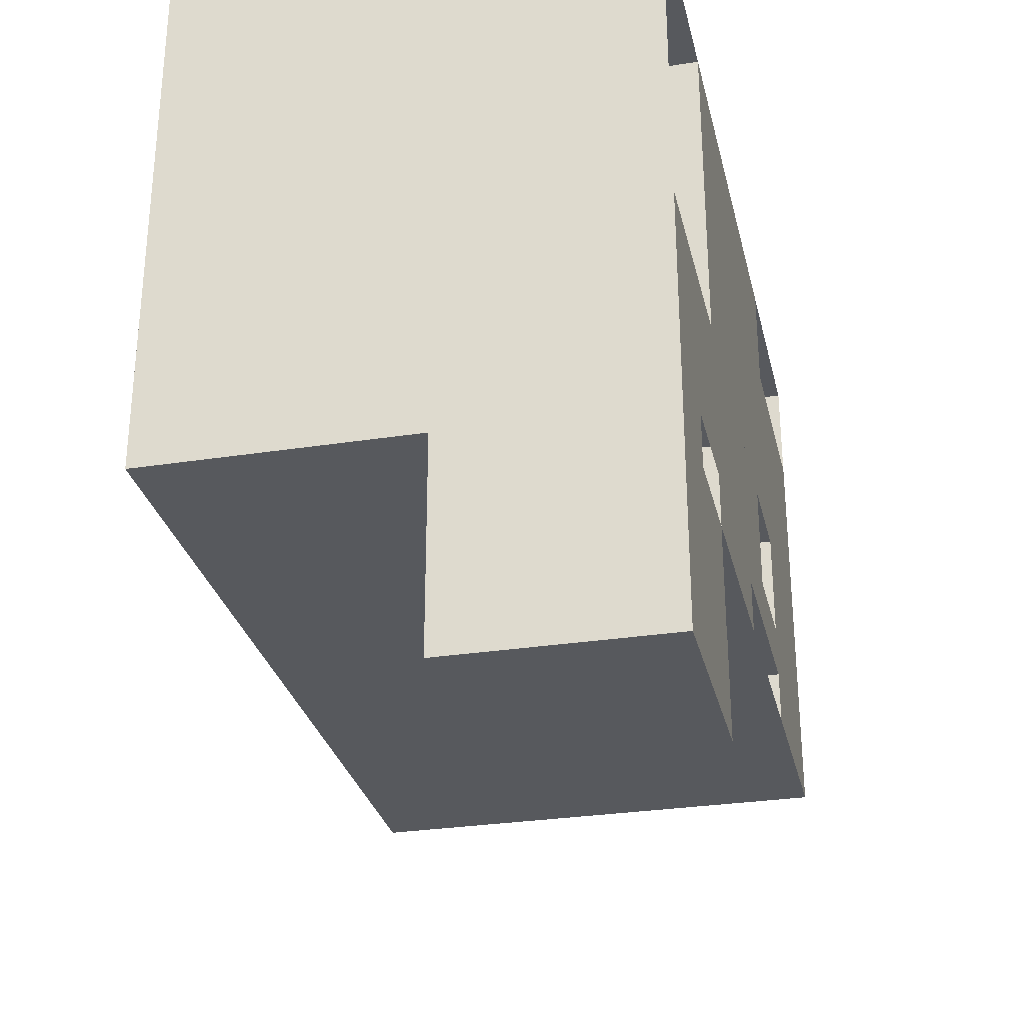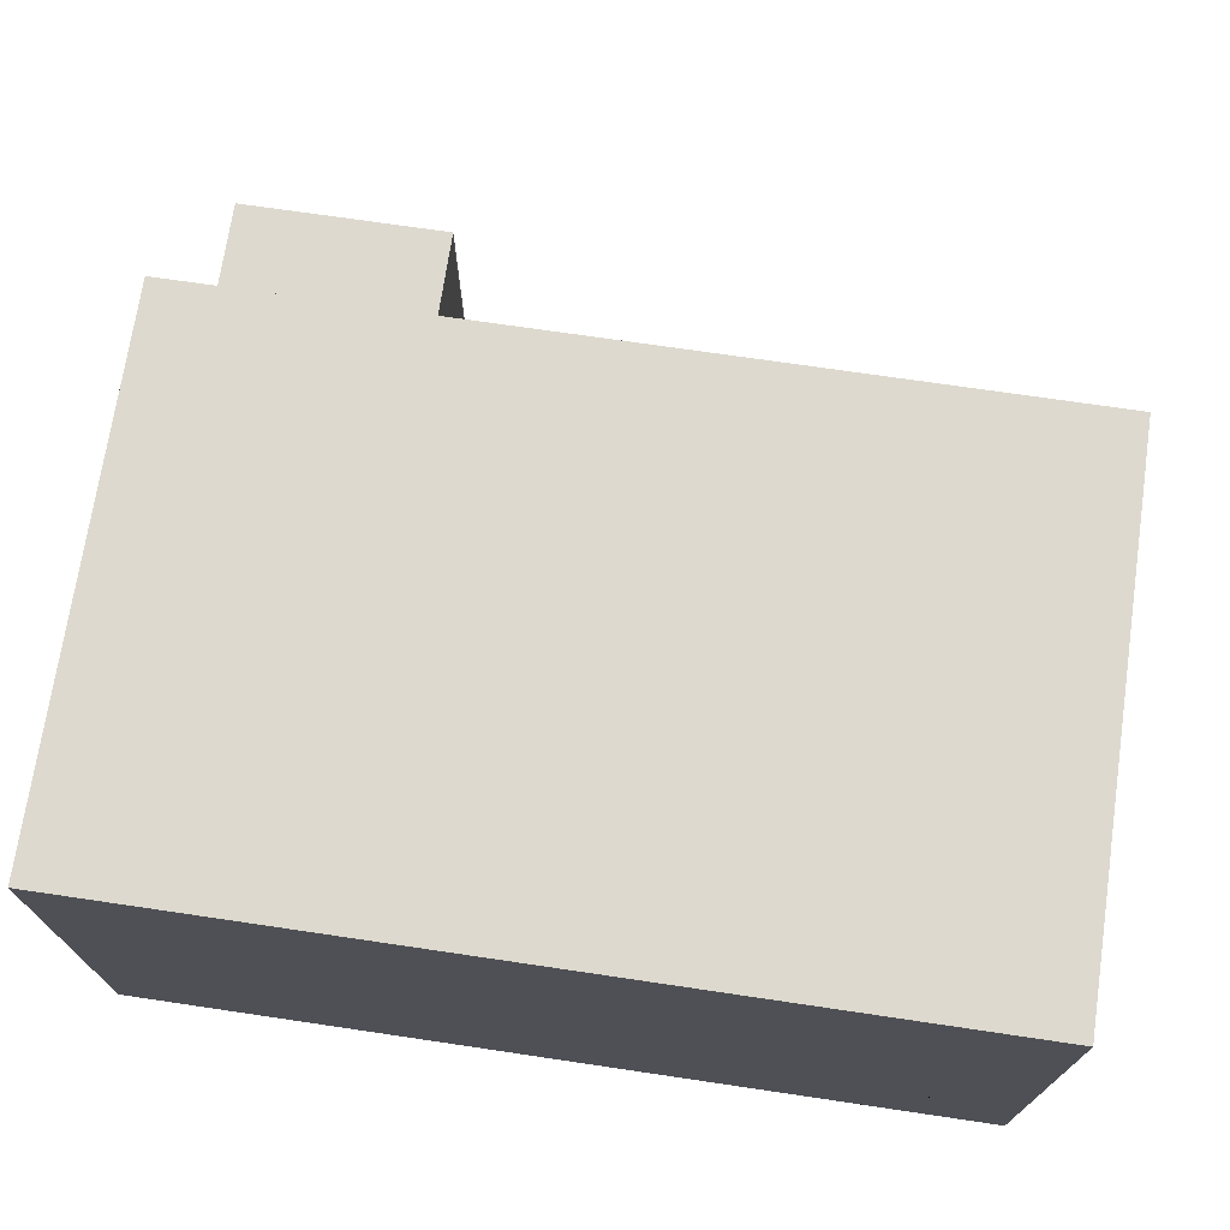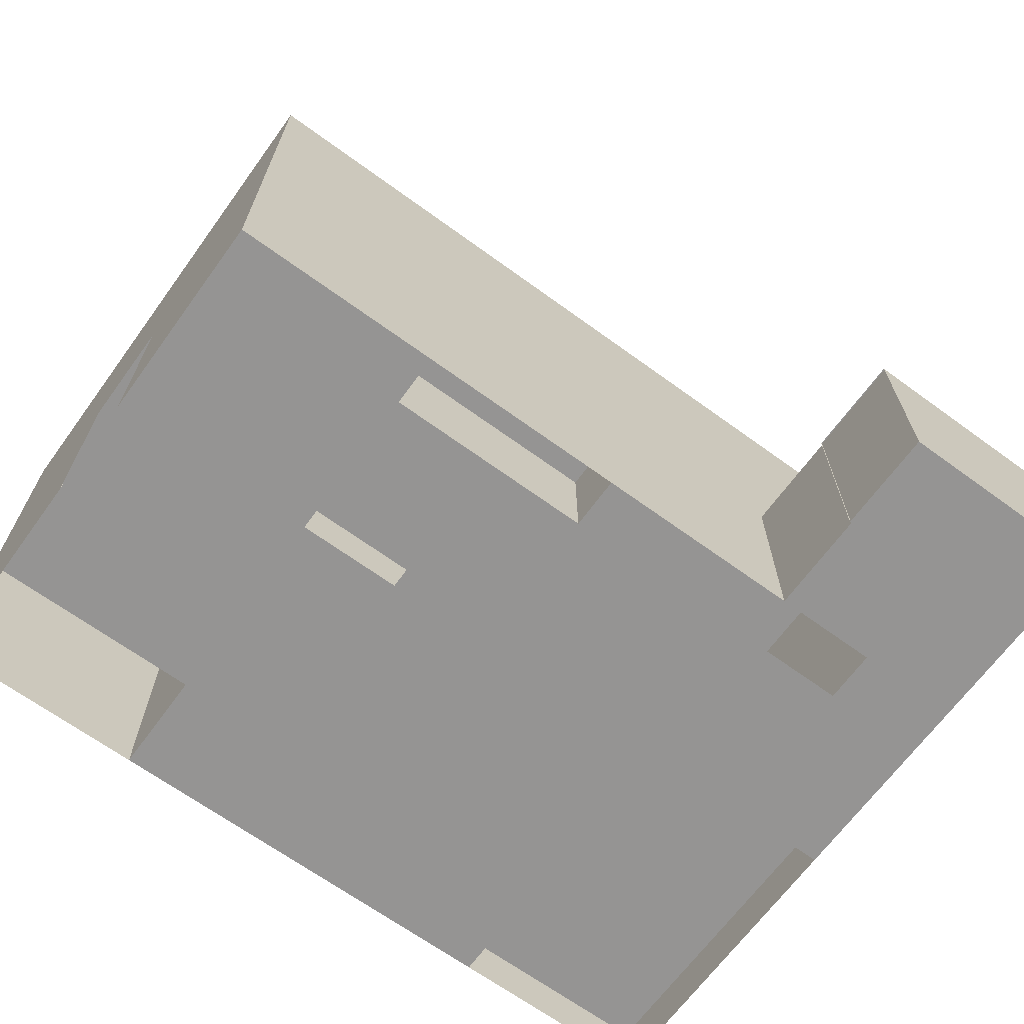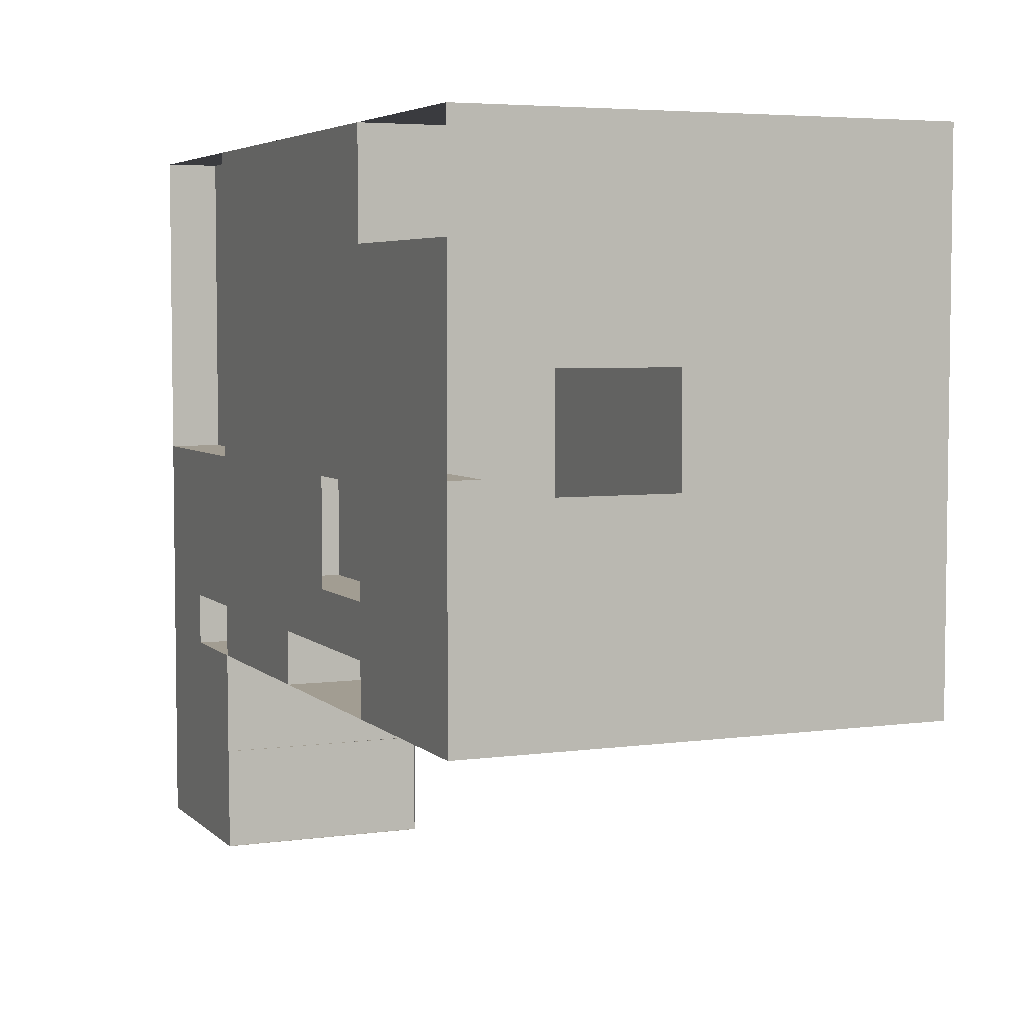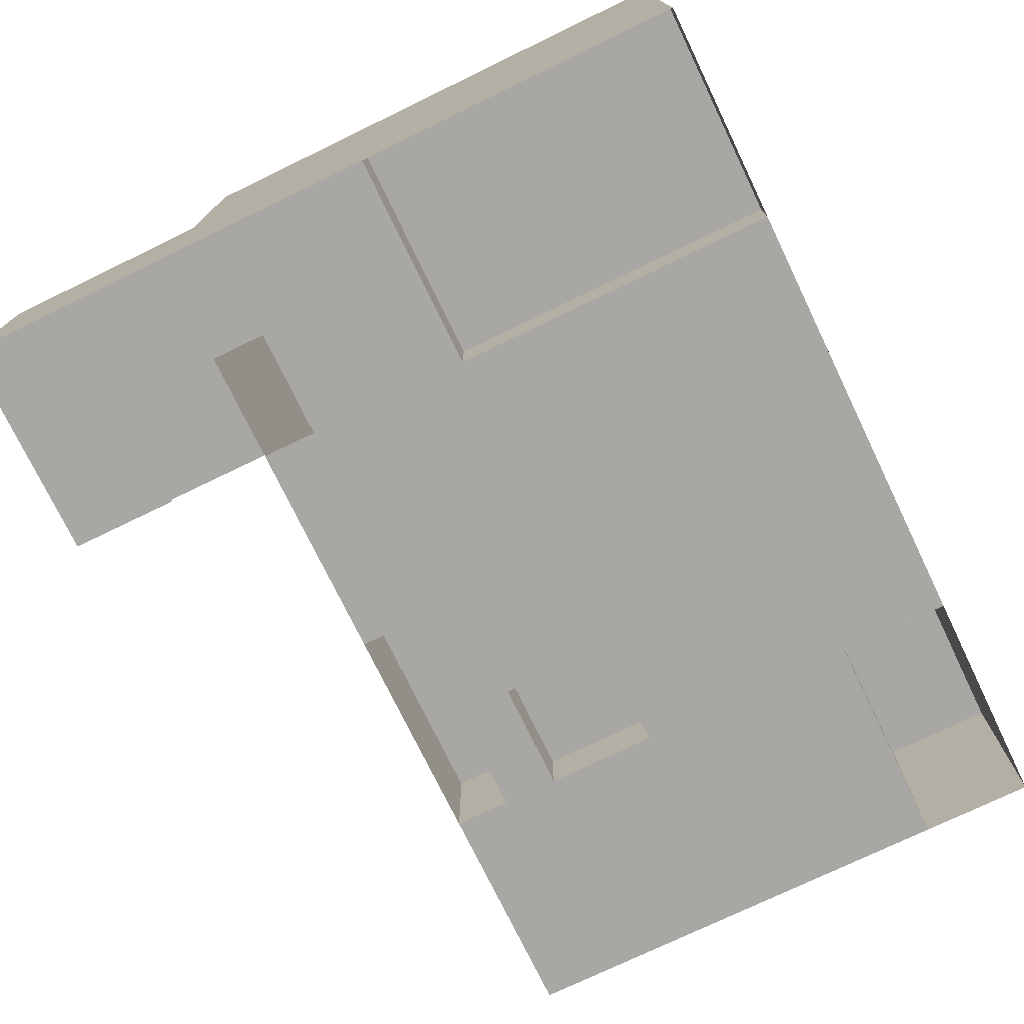
<metadata>
{"format":"obj","ext":"obj","renderer":"f3d","projection":"perspective","resolution":1024,"background":"white","views":[{"elev":-29.5,"azim":-77.1,"up":"+Z"},{"elev":71.8,"azim":8.4,"up":"+Y"},{"elev":-67.2,"azim":143.9,"up":"+Y"},{"elev":4.9,"azim":66.8,"up":"+Z"},{"elev":-74.8,"azim":-64.2,"up":"+Y"}]}
</metadata>
<code>
o brownRoom
g brownRoom
v 8 36 0
v 8 36 4
v 4 36 0
v 4 36 4
v 8 36 8
v 4 36 8
v 0 36 0
v 0 36 4
v 0 36 8
v 8 0 0
v 8 0 4
v 8 4 0
v 8 4 4
v 4 0 0
v 4 4 0
v -24 0 40
v -28 0 40
v -24 4 40
v -28 4 40
v 0 0 0
v 0 4 0
v 8 0 8
v 8 4 8
v -56 0 4
v -56 0 0
v -56 4 4
v -56 4 0
v -32 0 40
v -32 4 40
v -56 0 8
v -56 4 8
v 8 8 0
v 8 8 4
v 4 8 0
v -24 8 40
v -28 8 40
v 0 8 0
v 8 8 8
v -56 8 4
v -56 8 0
v -32 8 40
v -56 8 8
v 4 0 8
v 8 0 16
v 4 0 16
v 8 4 16
v -56 0 16
v -56 4 16
v 8 8 16
v 0 0 8
v 0 0 16
v 4 36 16
v 8 36 16
v -56 8 16
v 0 36 16
v 8 0 24
v 4 0 24
v -56 0 24
v -56 4 24
v 0 0 24
v 4 36 24
v 8 36 24
v -56 8 24
v 0 36 24
v 8 0 32
v 4 0 32
v 8 4 24
v 8 4 32
v -56 0 32
v -56 4 32
v 8 8 24
v 8 8 32
v 0 0 32
v 4 36 32
v 8 36 32
v -56 8 32
v 0 36 32
v 8 16 32
v 4 16 32
v 8 16 40
v 4 16 40
v 8 4 40
v 8 0 40
v -56 0 40
v -56 4 40
v 8 8 40
v 0 16 32
v 0 16 40
v 4 36 40
v 8 36 40
v -56 8 40
v 0 36 40
v 4 0 40
v 0 0 40
v -4 0 40
v 0 4 40
v -8 0 0
v -8 4 0
v 0 8 40
v -8 0 40
v 4 8 40
v -4 8 40
v 0 0 4
v -8 0 8
v -8 0 4
v -8 16 40
v -8 16 32
v -8 36 32
v -8 36 40
v -8 0 32
v -8 0 24
v -8 36 24
v -8 0 16
v -8 36 16
v -8 36 8
v -8 8 40
v -8 36 4
v -8 8 0
v -8 36 0
v -12 0 40
v -8 4 40
v -16 0 0
v -16 4 0
v -16 0 40
v -12 8 40
v -8 8 8
v -8 8 4
v -16 8 8
v -16 8 4
v -16 0 32
v -16 36 32
v -16 36 40
v -16 0 24
v -16 36 24
v -16 0 16
v -16 36 16
v -8 4 16
v -8 4 8
v -16 4 16
v -16 4 8
v -16 36 8
v -16 8 40
v -16 8 0
v -16 36 4
v -16 36 0
v -20 0 40
v -16 4 40
v -24 0 0
v -24 4 0
v -20 8 40
v -24 8 8
v -24 8 4
v -24 0 32
v -24 36 32
v -24 36 40
v -24 0 24
v -24 36 24
v -24 0 16
v -24 36 16
v -16 0 8
v -24 0 8
v -24 36 8
v -24 8 0
v -24 36 4
v -24 36 0
v -32 0 0
v -32 4 0
v -24 0 4
v -32 0 8
v -32 0 4
v -32 0 32
v -32 36 32
v -32 36 40
v -32 0 24
v -32 36 24
v -32 0 16
v -32 36 16
v -32 36 8
v -32 36 4
v -32 8 0
v -32 36 0
v 8 16 4
v 8 16 8
v -32 16 0
v -24 16 0
v -56 16 4
v -56 16 0
v 8 16 0
v -16 16 0
v -8 16 0
v 0 16 0
v 4 16 0
v 8 16 16
v 8 16 24
v -16 16 40
v -24 16 40
v -56 16 32
v -56 16 24
v -32 16 40
v -56 16 40
v -56 16 16
v -56 16 8
v 8 28 4
v 8 28 8
v -32 28 0
v -24 28 0
v -56 28 4
v -56 28 0
v 8 28 0
v -16 28 0
v -8 28 0
v 0 28 0
v 4 28 0
v 8 28 16
v 8 28 24
v 8 28 32
v 4 28 40
v 0 28 40
v 8 28 40
v -8 28 40
v -16 28 40
v -24 28 40
v -56 28 32
v -56 28 24
v -32 28 40
v -56 28 40
v -56 28 16
v -56 28 8
v -56 36 4
v -56 36 0
v -56 36 32
v -56 36 24
v -56 36 40
v -56 36 16
v -56 36 8
v -40 36 40
v -40 36 32
v -40 36 24
v -40 36 16
v -40 28 40
v -40 36 8
v -40 36 4
v -40 36 0
v -40 16 0
v -40 8 0
v -40 28 0
v -40 4 0
v -40 0 0
v -40 0 4
v -40 0 8
v -40 0 16
v -40 0 24
v -40 0 32
v -40 0 40
v -40 4 40
v -40 16 40
v -40 8 40
v -48 36 40
v -48 36 32
v -48 36 24
v -48 36 16
v -48 28 40
v -48 36 8
v -48 36 4
v -48 36 0
v -48 16 0
v -48 8 0
v -48 28 0
v -48 4 0
v -48 0 0
v -48 0 8
v -48 0 16
v -40 4 16
v -40 4 24
v -48 4 16
v -48 4 24
v -40 4 32
v -48 4 32
v -48 4 40
v -48 0 40
v -48 16 40
v -48 8 40
v -48 16 -15.56
v -48 8 -15.56
v -56 16 -15.56
v -56 8 -15.56
v -48 4 -15.56
v -56 4 -15.56
v -48 0 -15.56
v -56 0 -15.56
v -48 0 4
v -16 0 4
v -8 8 32
v 4 8 32
v 0 8 32
v -24 4 16
v -24 4 8
v -8 2 16
v -16 2 16
v -8 6 16
v -16 6 16
v -24 6 16
v -24 2 16
v -24 7 16
v -16 7 16
v -24 9 16
v -16 9 16
v -8 7 16
v -8 9 16
v -40.07 16 0
v -40.07 8 0
v -40.07 16 -7.792
v -40.07 8 -7.792
v -56 16 -7.792
v -48 16 -7.792
v -48 0 -7.792
v -56 0 -7.792
v -56 8 -7.792
v -40.07 4 0
v -40.07 4 -7.792
v -56 4 -7.792
v -40.07 0 0
v -40.07 0 -7.792
v -40.02 4 -7.792
v -40.02 0 -7.792
v -40.02 4 -15.56
v -40.02 0 -15.56
v -40.02 8 -7.792
v -40.02 8 -15.56
v -40.02 16 -7.792
v -40.02 16 -15.56
v -39.94 0 4
v -31.94 0 4
v -31.94 0 8
v -39.94 0 8
v -39.94 4 -15.56
v -39.94 8 -15.56
v -39.94 0 -7.792
v -39.94 0 -15.56
v -39.94 16 -15.56
v -39.94 16 -7.792
v -39.94 4 -7.792
v -39.94 8 -7.792
f 1 2 4 3
f 2 5 6 4
f 3 4 8 7
f 4 6 9 8
f 6 5 53 52
f 9 6 52 55
f 52 53 62 61
f 55 52 61 64
f 61 62 75 74
f 64 61 74 77
f 74 75 90 89
f 77 74 89 92
f 83 93 95 94
f 93 94 100 95
f 101 86 99 102
f 77 92 109 108
f 64 77 108 112
f 55 64 112 114
f 9 55 114 115
f 99 101 102 116
f 8 9 115 117
f 7 8 117 119
f 94 95 120 100
f 95 100 124 120
f 102 99 116 125
f 108 109 132 131
f 112 108 131 134
f 114 112 134 136
f 115 114 136 141
f 116 102 125 142
f 117 115 141 144
f 119 117 144 145
f 100 120 146 124
f 120 124 16 146
f 125 116 142 150
f 131 132 155 154
f 134 131 154 157
f 136 134 157 159
f 141 136 159 162
f 142 125 150 35
f 144 141 162 164
f 145 144 164 165
f 124 146 17 16
f 146 16 28 17
f 150 142 35 36
f 154 155 173 172
f 157 154 172 175
f 159 157 175 177
f 162 159 177 178
f 35 150 36 41
f 164 162 178 179
f 165 164 179 181
f 236 237 172 173
f 238 239 177 175
f 237 238 175 172
f 239 241 178 177
f 241 242 179 178
f 242 243 181 179
f 258 259 237 236
f 260 261 239 238
f 259 260 238 237
f 261 263 241 239
f 263 264 242 241
f 264 265 243 242
f 275 276 274 273
f 276 278 277 274
f 233 231 259 258
f 232 234 261 260
f 231 232 260 259
f 234 235 263 261
f 235 229 264 263
f 229 230 265 264
f 48 59 276 275
f 59 70 278 276
f 43 103 50
f 11 10 14
f 14 20 103
f 11 14 103
f 103 43 11
f 43 22 11
f 45 57 56
f 56 44 45
f 51 60 57
f 57 45 51
f 79 81 80
f 80 78 79
f 87 88 81
f 81 79 87
f 60 111 110
f 110 73 60
f 50 104 113
f 113 51 50
f 127 129 128
f 128 126 127
f 110 130 124
f 124 100 110
f 113 135 133
f 133 111 113
f 118 143 129
f 129 127 118
f 129 152 151
f 151 128 129
f 133 156 153
f 153 130 133
f 160 161 158
f 158 135 160
f 143 163 152
f 152 129 143
f 168 170 169
f 169 161 168
f 153 171 28
f 28 16 153
f 158 176 174
f 174 156 158
f 148 166 170
f 170 168 148
f 251 176 169
f 169 250 251
f 253 171 174
f 174 252 253
f 286 284 283
f 283 285 286
f 288 287 284
f 284 286 288
f 47 272 271
f 271 30 47
f 279 280 254
f 254 255 279
f 59 58 69
f 69 70 59
f 277 253 252
f 252 274 277
f 275 272 47
f 47 48 275
f 274 252 251
f 251 273 274
f 273 251 272
f 272 275 273
f 152 168 292
f 292 129 152
f 129 292 105
f 105 127 129
f 118 97 122
f 122 143 118
f 292 160 104
f 104 105 292
f 127 126 128
f 128 129 127
f 168 161 160
f 160 292 168
f 101 93 83
f 83 86 101
f 72 65 66
f 66 294 72
f 86 83 65
f 65 72 86
f 99 94 93
f 93 101 99
f 294 66 73
f 73 295 294
f 81 101 86
f 86 80 81
f 78 72 294
f 294 79 78
f 80 86 72
f 72 78 80
f 88 99 101
f 101 81 88
f 79 294 295
f 295 87 79
f 313 311 310
f 310 312 313
f 317 25 270
f 270 316 317
f 314 187 40
f 40 318 314
f 320 319 311
f 311 313 320
f 318 40 27
f 27 321 318
f 286 318 321
f 321 288 286
f 290 317 316
f 316 289 290
f 326 324 328
f 328 329 326
f 285 314 318
f 318 286 285
f 329 328 330
f 330 331 329
f 319 269 267
f 267 311 319
f 323 316 270
f 270 322 323
f 311 267 266
f 266 310 311
f 333 249 291
f 291 332 333
f 335 271 250
f 250 334 335
f 332 291 271
f 271 335 332
f 337 284 287
f 287 336 337
f 339 289 316
f 316 338 339
f 340 283 284
f 284 337 340
f 128 151 152
f 152 129 128
f 329 337 336
f 336 326 329
f 324 342 343
f 343 328 324
f 331 340 337
f 337 329 331
f 328 343 341
f 341 330 328
f 330 341 340
f 340 331 330
f 22 43 45 44
f 43 50 51 45
f 56 57 66 65
f 57 60 73 66
f 50 103 105 104
f 88 87 107 106
f 60 51 113 111
f 103 20 97 105
f 110 111 133 130
f 137 138 140 139
f 124 130 153 16
f 133 135 158 156
f 153 156 174 171
f 158 161 169 176
f 249 250 169 170
f 251 252 174 176
f 253 254 28 171
f 271 272 251 250
f 278 279 255 277
f 25 24 291 270
f 24 30 271 291
f 70 85 279 278
f 277 255 254 253
f 279 85 84 280
f 85 70 69 84
f 59 48 47 58
f 127 126 104 105
f 151 152 168 161
f 118 127 105 97
f 152 163 148 168
f 163 143 122 148
f 168 152 151 161
f 116 293 110 100
f 99 116 100 94
f 293 295 73 110
f 106 107 293 116
f 88 106 116 99
f 107 87 295 293
f 140 138 104 160
f 158 161 160 135
f 161 297 140 160
f 297 296 139 140
f 249 170 166 248
f 126 127 105 104
f 33 38 183 182
f 180 163 185 184
f 39 40 187 186
f 32 33 182 188
f 163 143 189 185
f 143 118 190 189
f 118 37 191 190
f 37 34 192 191
f 34 32 188 192
f 38 49 193 183
f 71 72 78 194
f 101 99 88 81
f 72 86 80 78
f 86 101 81 80
f 99 116 106 88
f 116 142 195 106
f 142 35 196 195
f 76 63 198 197
f 35 41 199 196
f 91 76 197 200
f 63 54 201 198
f 54 42 202 201
f 42 39 186 202
f 244 245 180 184
f 257 256 199 41
f 266 267 245 244
f 282 281 256 257
f 91 200 281 282
f 314 315 266 187
f 285 283 315 314
f 312 310 266 315
f 340 341 315 283
f 10 11 13 12
f 14 10 12 15
f 16 17 19 18
f 20 14 15 21
f 11 22 23 13
f 24 25 27 26
f 17 28 29 19
f 30 24 26 31
f 12 13 33 32
f 15 12 32 34
f 18 19 36 35
f 21 15 34 37
f 13 23 38 33
f 26 27 40 39
f 19 29 41 36
f 31 26 39 42
f 23 22 44 46
f 30 31 48 47
f 38 23 46 49
f 31 42 54 48
f 47 48 59 58
f 48 54 63 59
f 67 56 65 68
f 58 59 70 69
f 71 67 68 72
f 59 63 76 70
f 68 65 83 82
f 69 70 85 84
f 72 68 82 86
f 70 76 91 85
f 82 83 94 96
f 20 21 98 97
f 86 82 96 99
f 21 37 118 98
f 96 94 100 121
f 97 98 123 122
f 99 96 121 116
f 98 118 143 123
f 121 100 124 147
f 122 123 149 148
f 116 121 147 142
f 123 143 163 149
f 147 124 16 18
f 148 149 167 166
f 142 147 18 35
f 149 163 180 167
f 182 183 204 203
f 184 185 206 205
f 186 187 208 207
f 188 182 203 209
f 185 189 210 206
f 189 190 211 210
f 190 191 212 211
f 191 192 213 212
f 192 188 209 213
f 183 193 214 204
f 193 194 215 214
f 194 78 216 215
f 81 88 218 217
f 78 80 219 216
f 80 81 217 219
f 88 106 220 218
f 106 195 221 220
f 195 196 222 221
f 197 198 224 223
f 196 199 225 222
f 200 197 223 226
f 198 201 227 224
f 201 202 228 227
f 202 186 207 228
f 203 204 5 2
f 205 206 165 181
f 207 208 230 229
f 209 203 2 1
f 206 210 145 165
f 210 211 119 145
f 211 212 7 119
f 212 213 3 7
f 213 209 1 3
f 204 214 53 5
f 214 215 62 53
f 215 216 75 62
f 217 218 92 89
f 216 219 90 75
f 219 217 89 90
f 218 220 109 92
f 220 221 132 109
f 221 222 155 132
f 223 224 232 231
f 222 225 173 155
f 226 223 231 233
f 224 227 234 232
f 227 228 235 234
f 228 207 229 235
f 240 236 173 225
f 243 246 205 181
f 246 244 184 205
f 245 247 167 180
f 247 248 166 167
f 254 255 29 28
f 256 240 225 199
f 255 257 41 29
f 262 258 236 240
f 265 268 246 243
f 268 266 244 246
f 267 269 247 245
f 269 270 248 247
f 280 279 255 254
f 281 262 240 256
f 279 282 257 255
f 226 233 258 262
f 230 208 268 265
f 208 187 266 268
f 288 290 289 287
f 84 85 279 280
f 200 226 262 281
f 85 91 282 279
f 320 323 322 319
f 317 321 27 25
f 326 327 325 324
f 290 288 321 317
f 319 322 270 269
f 339 336 287 289
f 324 325 338 342
f 325 327 339 338
f 327 326 336 339
f 296 297 161 158
f 138 137 113 104
f 300 301 299 298
f 302 303 299 301
f 298 299 135 113
f 300 298 113 137
f 306 307 305 304
f 307 309 308 305
f 299 303 158 135
f 303 302 296 158
f 304 305 139 296
f 306 304 296 302
f 308 309 300 137
f 307 306 302 301
f 305 308 137 139
f 309 307 301 300

</code>
